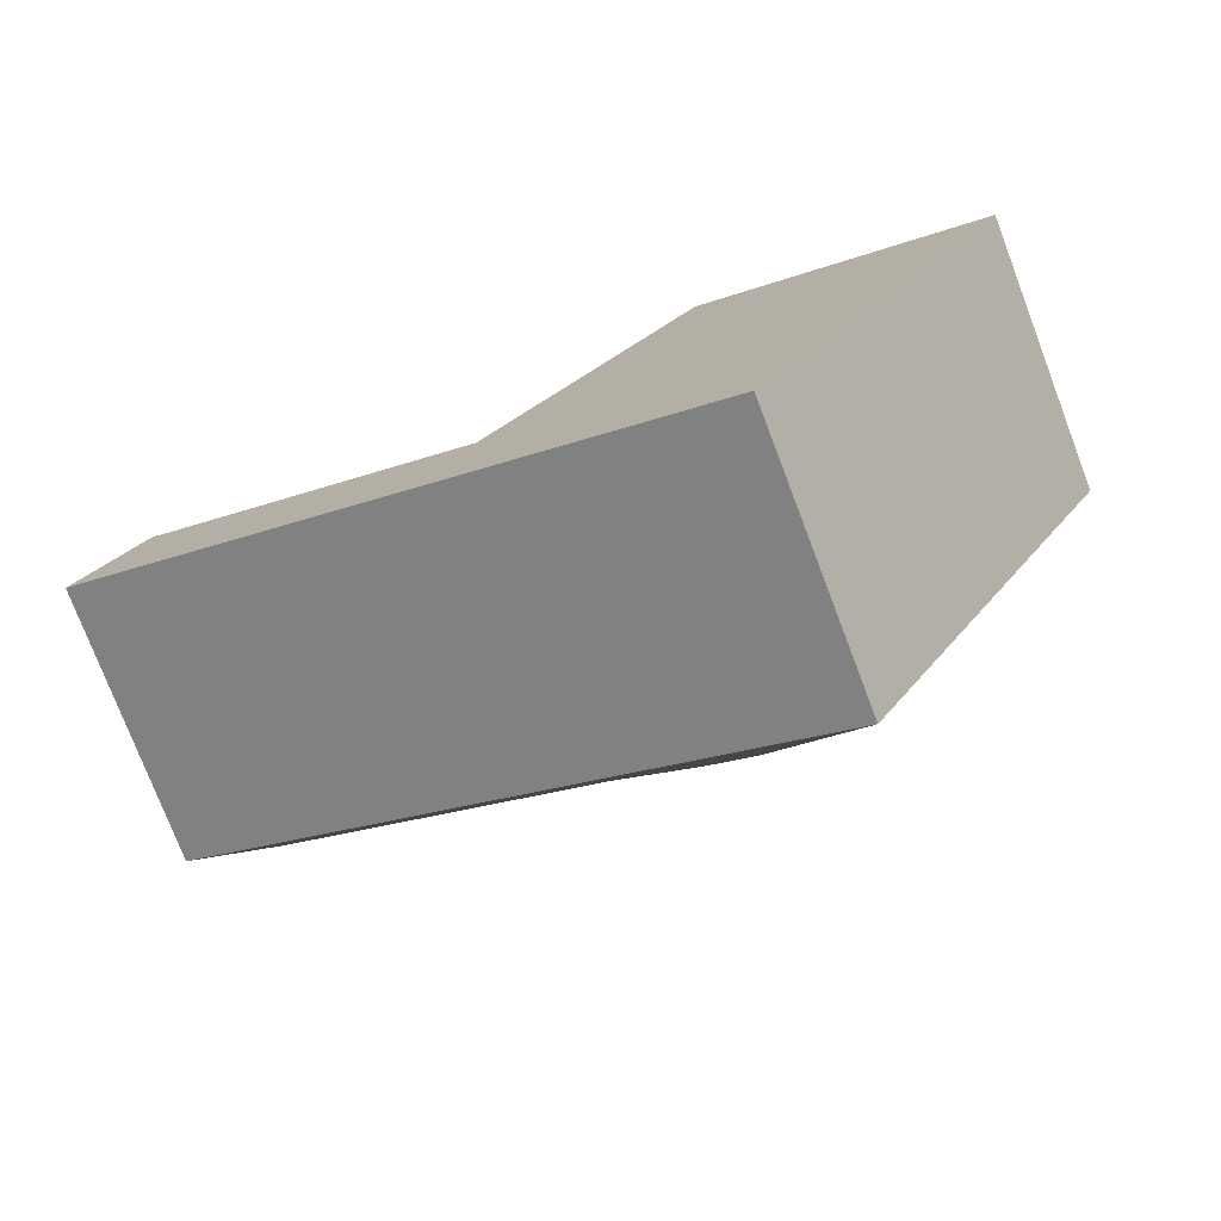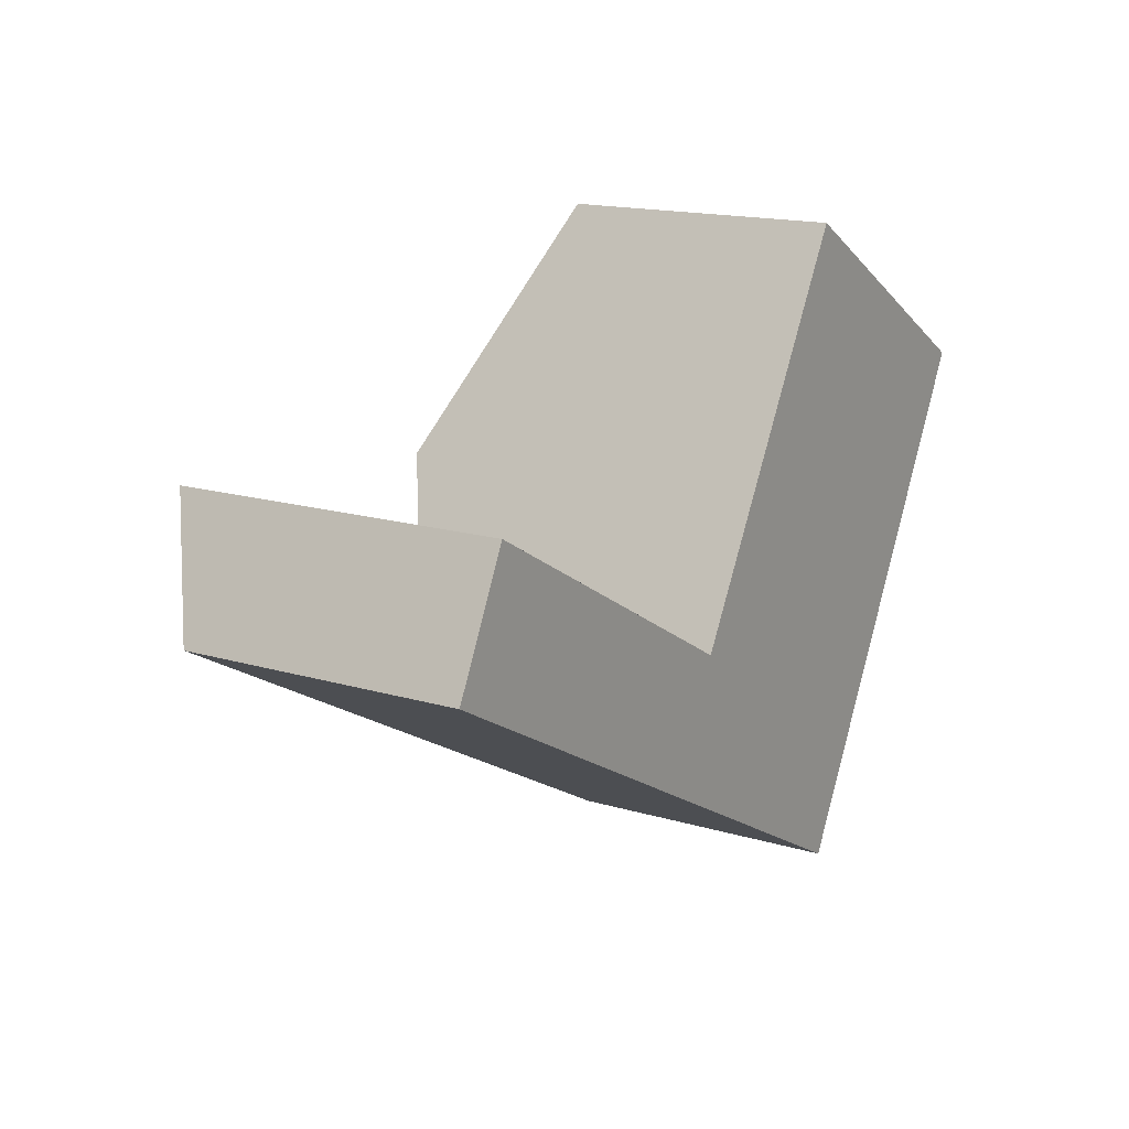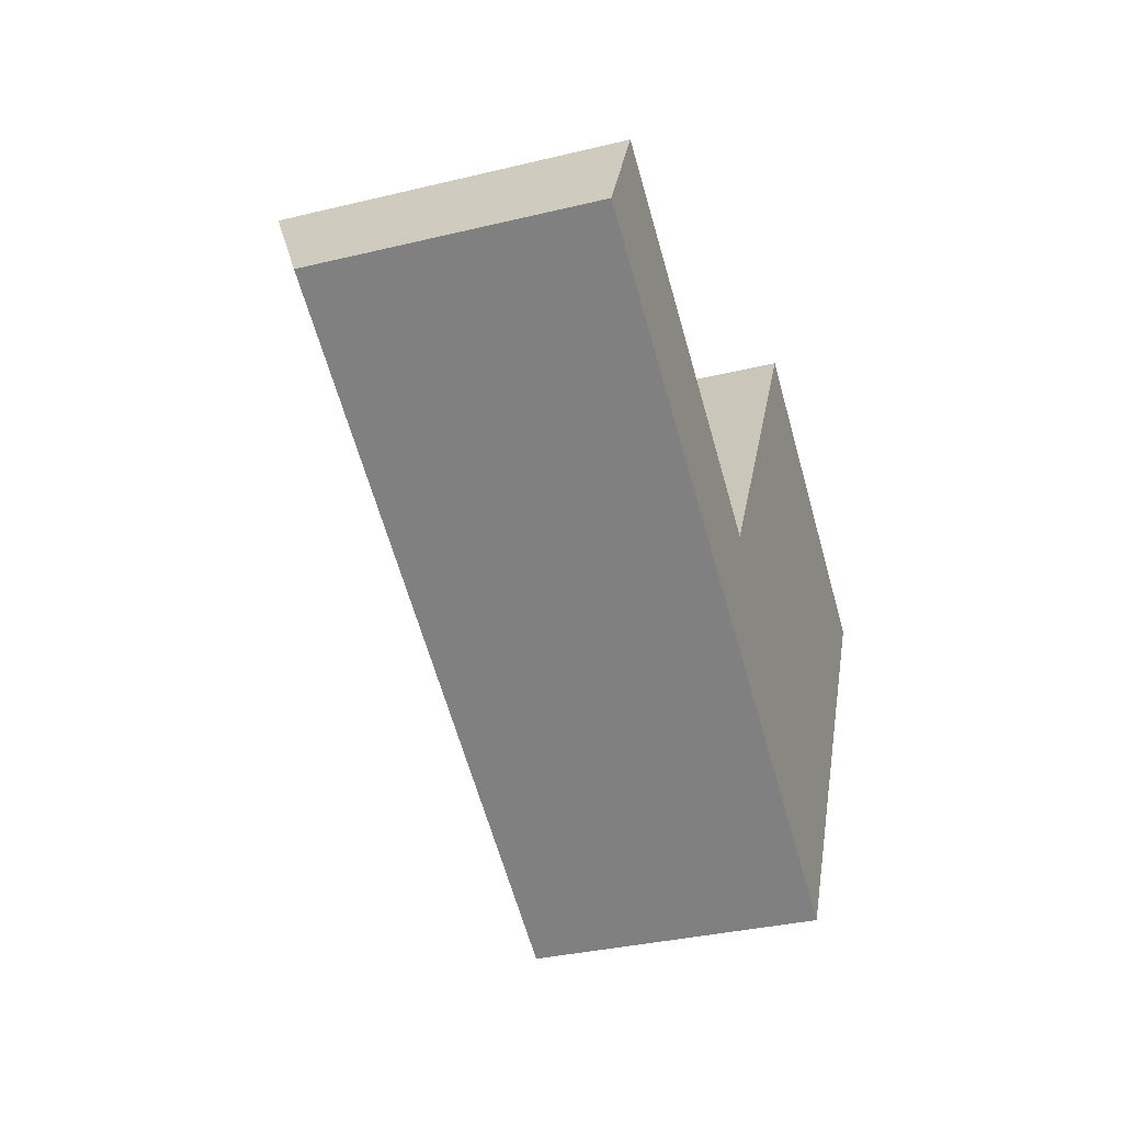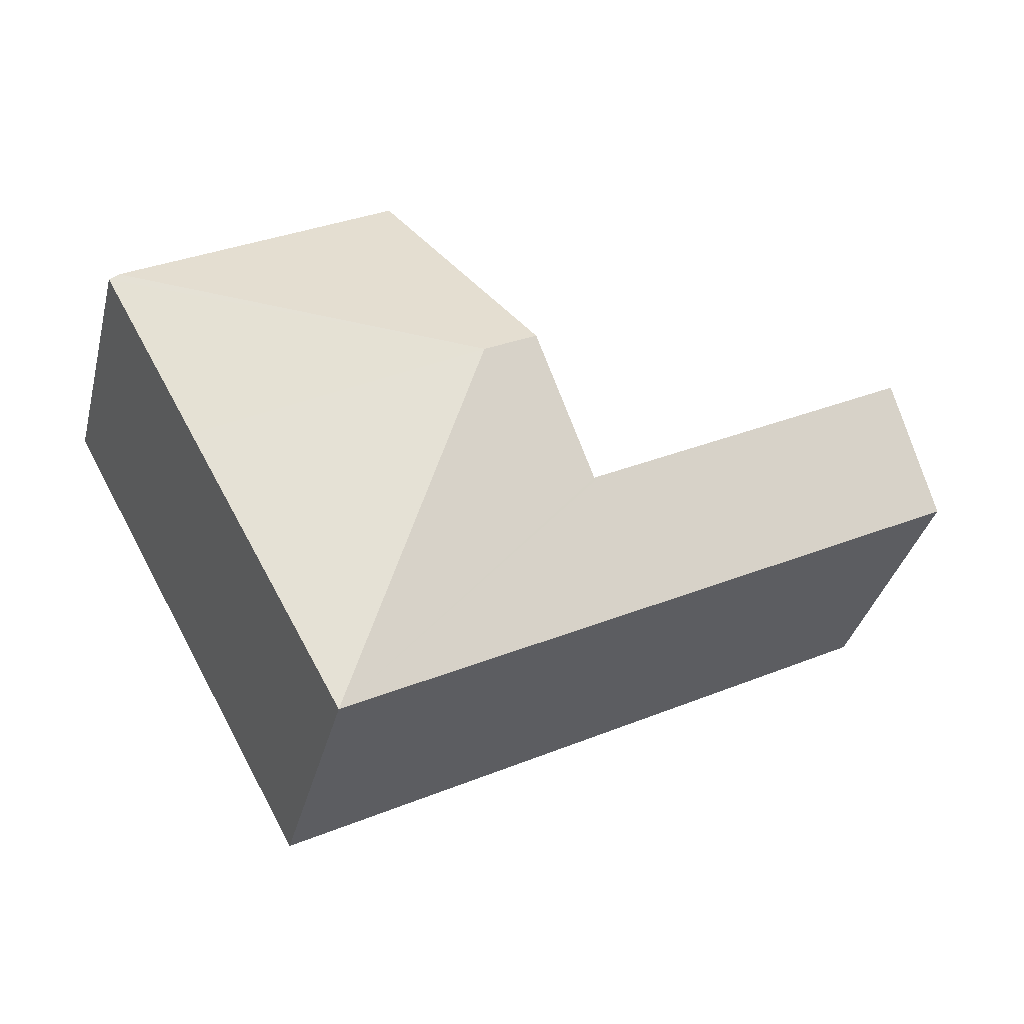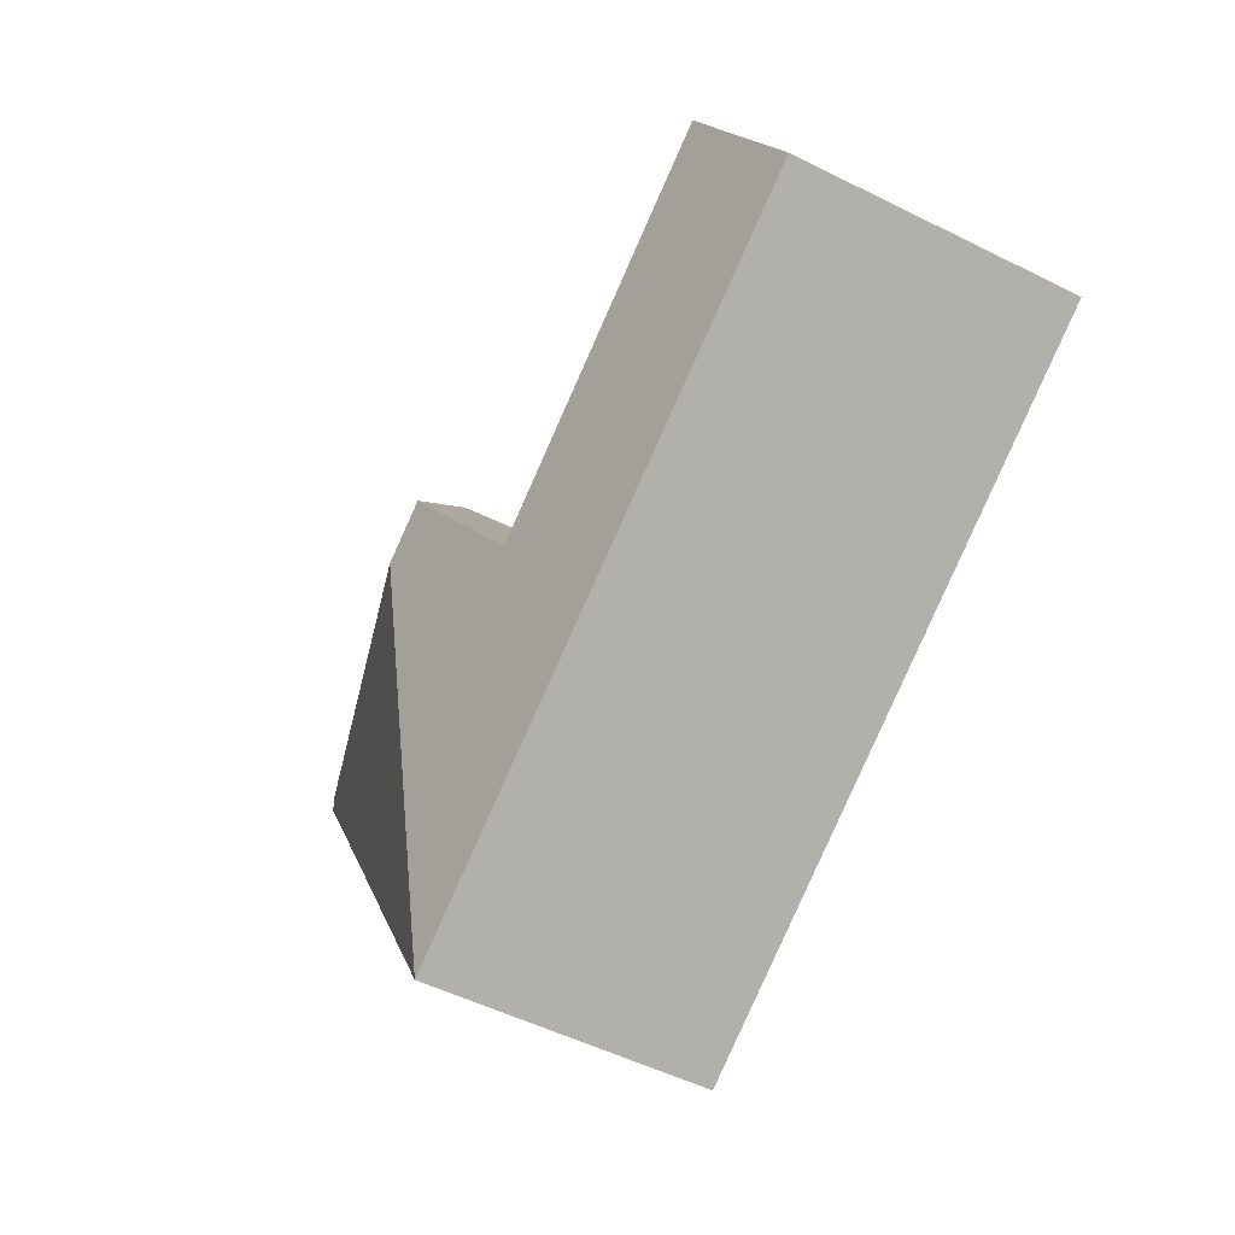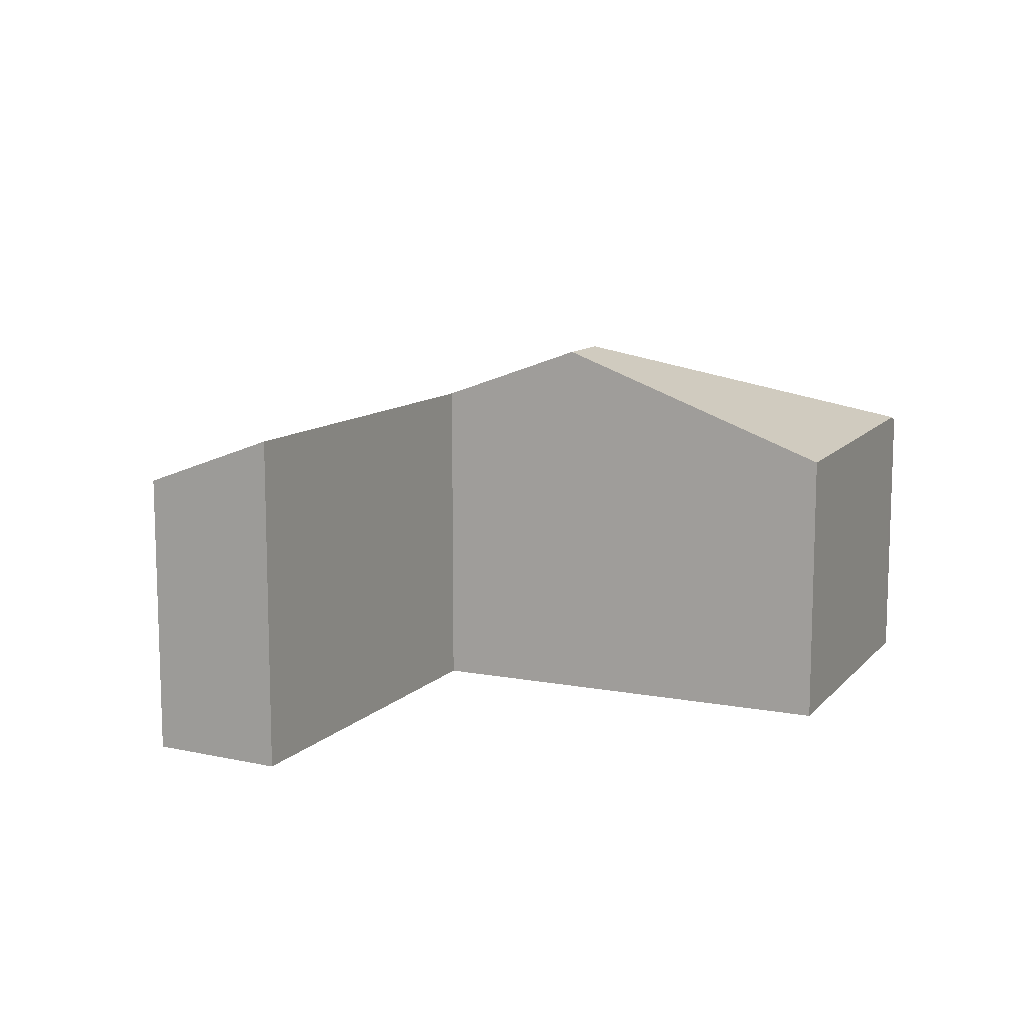
<metadata>
{"format":"obj","ext":"obj","renderer":"f3d","projection":"perspective","resolution":1024,"background":"white","views":[{"elev":-76.9,"azim":20.9,"up":"+Z"},{"elev":15.7,"azim":-57.8,"up":"+Z"},{"elev":-34.2,"azim":-71.9,"up":"+Z"},{"elev":-36.7,"azim":165.8,"up":"+Z"},{"elev":-53.4,"azim":-117.9,"up":"+Z"},{"elev":11.2,"azim":-35.2,"up":"+Y"}]}
</metadata>
<code>
v  11.05 3.379 1.637
v  6.459 4.637 0.394
v  10.93 3.429 1.706
v  9.802 3.378 -0.618
v  8.163 3.379 -3.583
v  7.812 3.379 -4.218
v  7.511 3.378 3.709
v  5.8 4.637 0.75
v  0.74 3.988 1.48
v  4.039 3.379 -2.181
v  0 3.379 2.069e-16
v  4.82 3.974 -0.766
v  4.898 3.974 -0.809
v  0.74 -9.062e-17 1.48
v  0 0 0
v  4.898 4.954e-17 -0.809
v  7.511 -2.271e-16 3.709
v  5.8 -4.592e-17 0.75
v  4.82 4.69e-17 -0.766
v  10.93 -1.045e-16 1.706
v  11.05 -1.002e-16 1.637
v  9.802 3.784e-17 -0.618
v  8.163 2.194e-16 -3.583
v  7.812 2.583e-16 -4.218
v  4.039 1.335e-16 -2.181
g defaultobject
f 1 2 3
f 2 1 4
f 2 4 5
f 2 5 6
f 2 7 3
f 7 2 8
f 9 10 11
f 10 9 12
f 10 12 6
f 6 12 13
f 6 13 8
f 6 8 2
f 11 14 9
f 14 11 15
f 16 8 13
f 8 16 7
f 7 16 17
f 17 16 18
f 14 12 9
f 12 14 19
f 12 19 13
f 13 19 16
f 17 3 7
f 3 17 20
f 3 20 1
f 1 20 21
f 21 4 1
f 4 21 22
f 4 22 5
f 5 22 23
f 5 23 6
f 6 23 24
f 10 15 11
f 15 10 25
f 25 10 6
f 25 6 24
f 20 22 21
f 22 20 17
f 22 17 18
f 22 18 23
f 23 18 16
f 23 16 19
f 23 19 14
f 23 14 15
f 23 15 24
f 24 15 25

</code>
